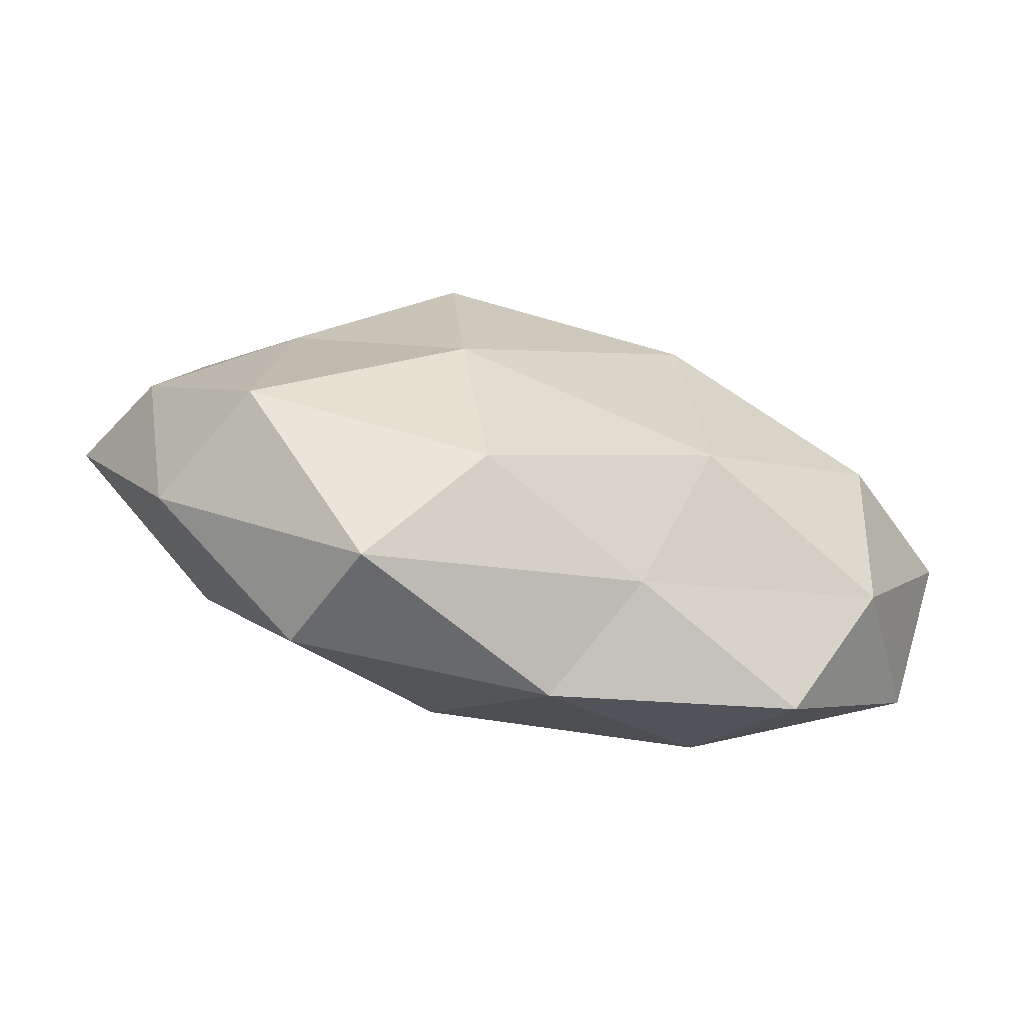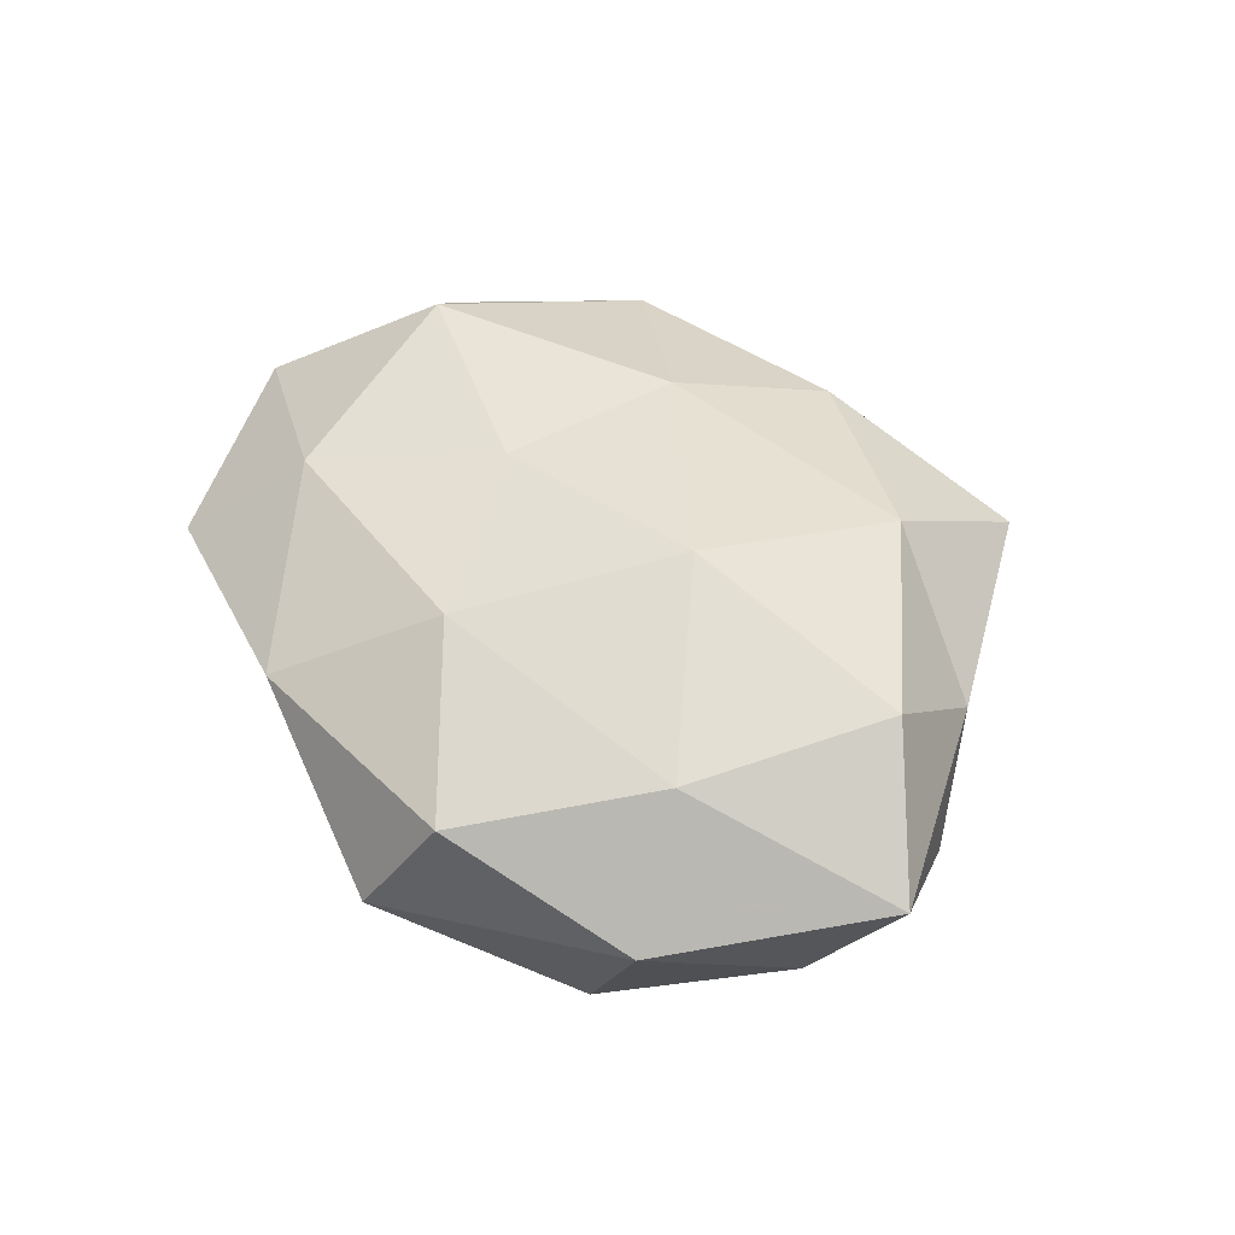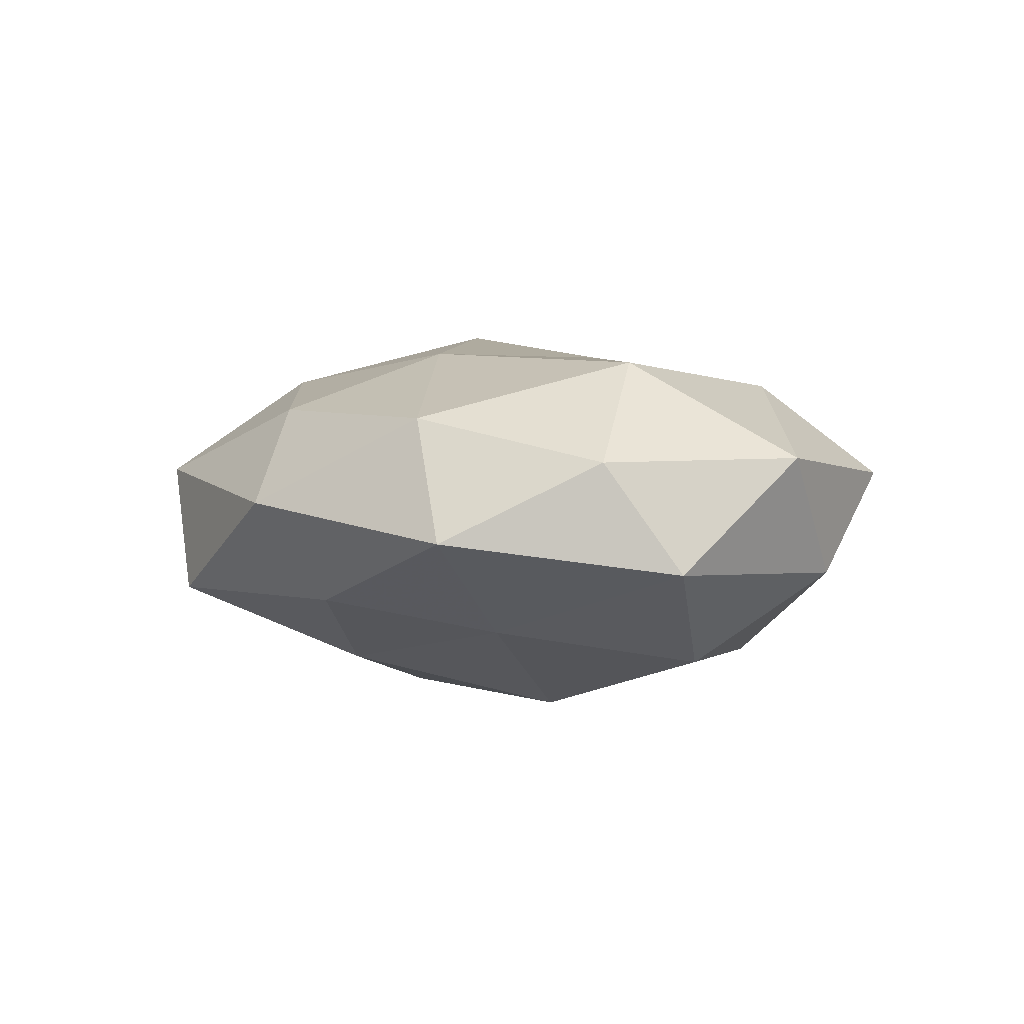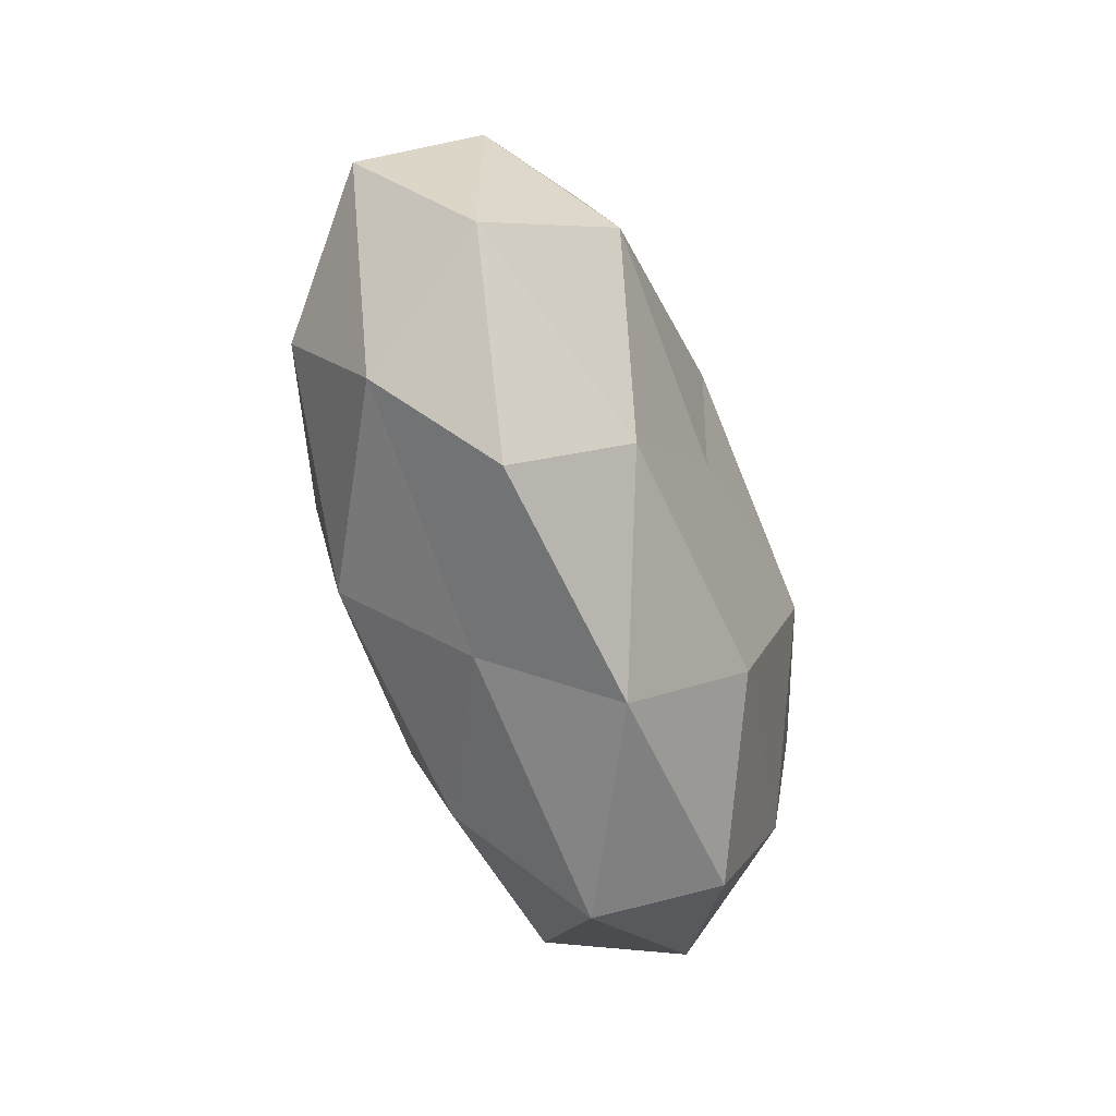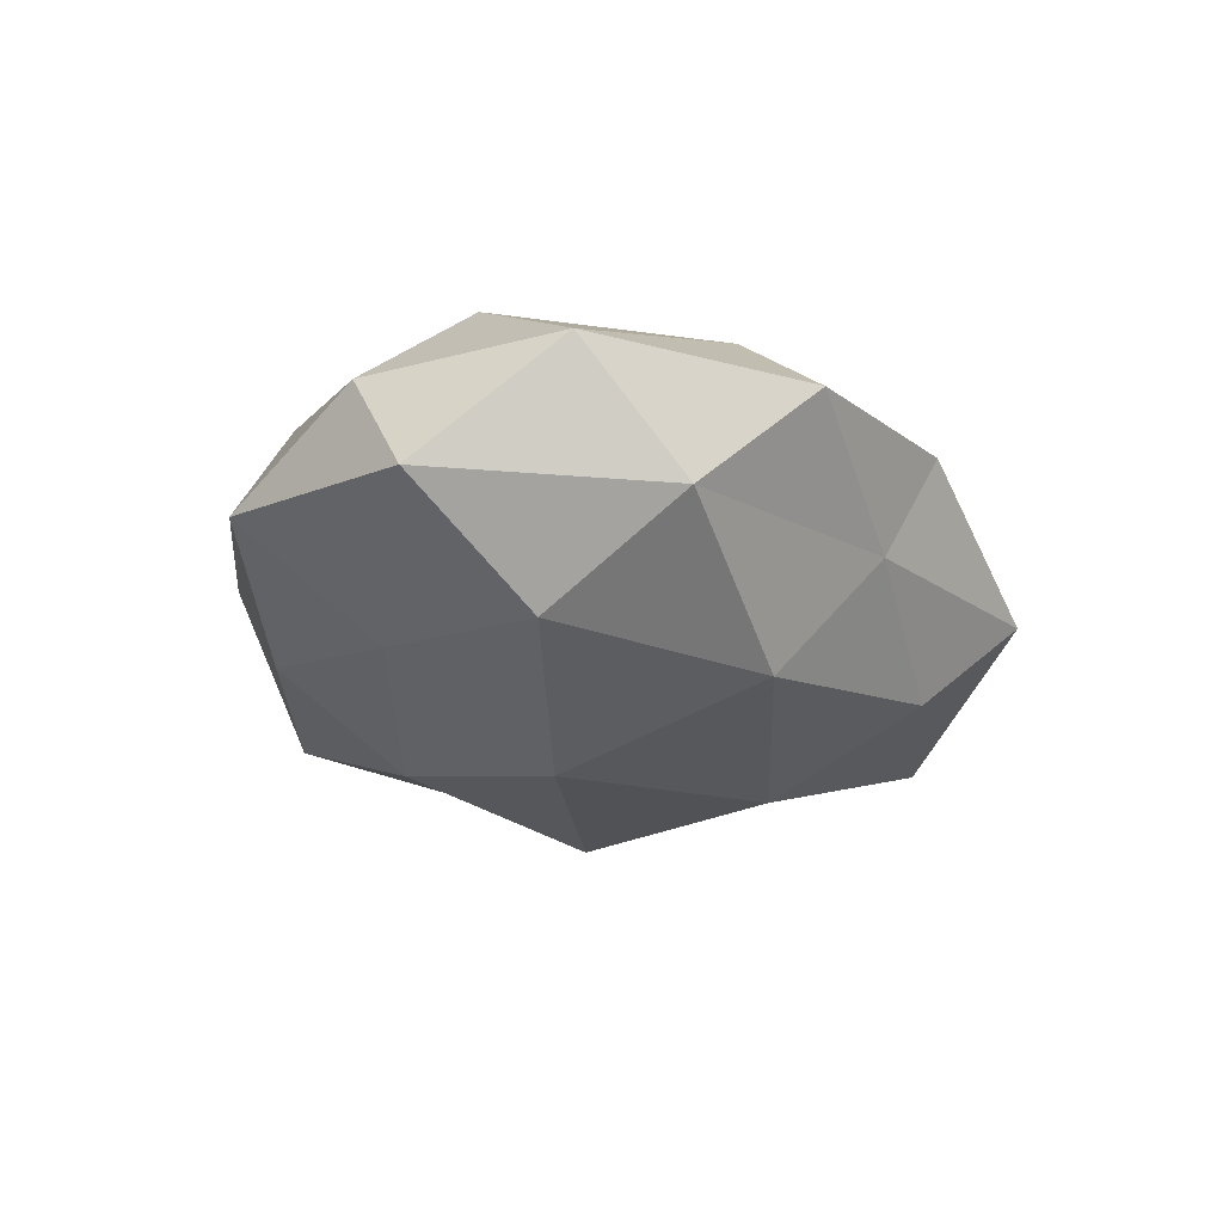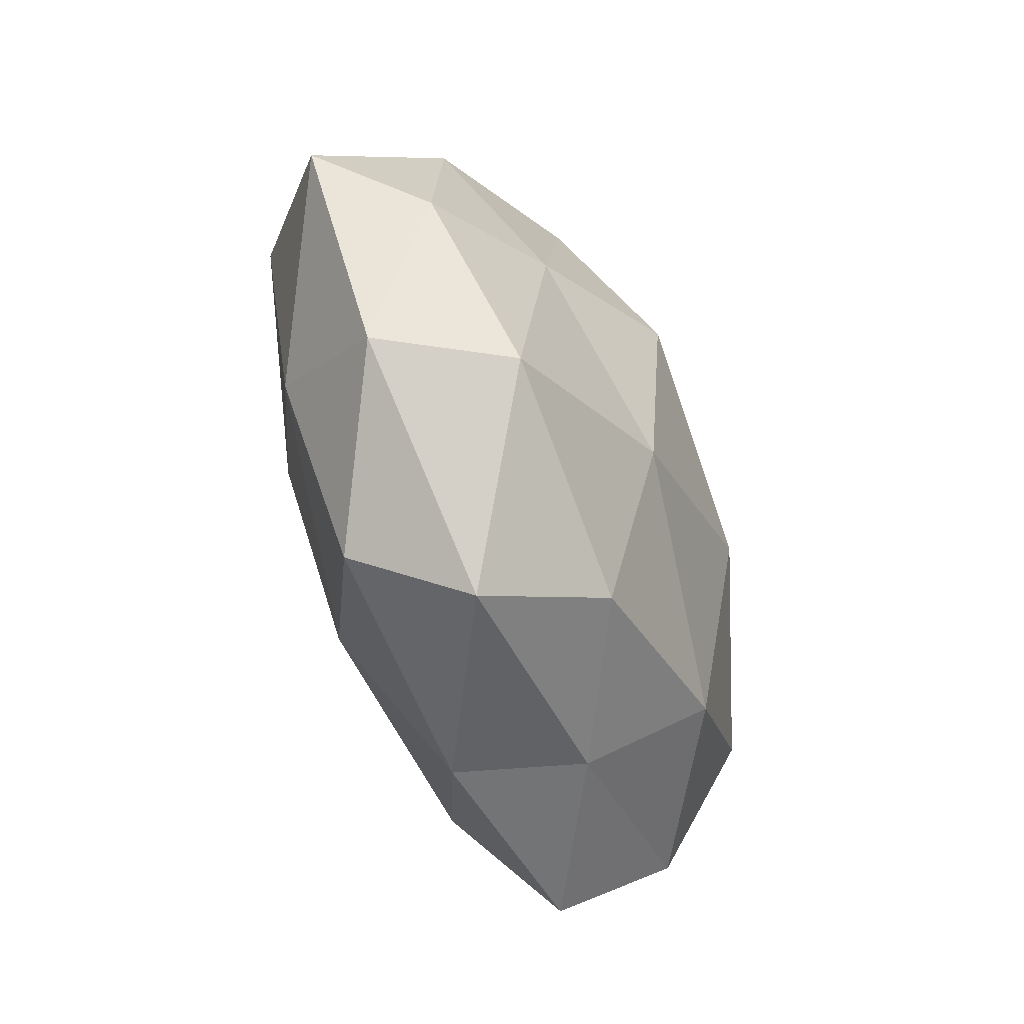
<metadata>
{"format":"obj","ext":"obj","renderer":"f3d","projection":"perspective","resolution":1024,"background":"white","views":[{"elev":-76.1,"azim":166.4,"up":"+Y"},{"elev":47.4,"azim":56.3,"up":"+Z"},{"elev":2.9,"azim":-111.8,"up":"+Z"},{"elev":-56.7,"azim":-71.4,"up":"+Y"},{"elev":-21.7,"azim":-68.5,"up":"+Z"},{"elev":-57.7,"azim":109.6,"up":"+Y"}]}
</metadata>
<code>
v 0.02128 0.02704 0.01837
v 0.02533 -0.03812 0.0114
v 0.03751 -0.01558 0.01576
v 0.01948 -0.04488 -0.002858
v -0.03908 0.001241 0.02037
v 0.01568 0.01035 -0.02634
v 0.03957 0.0237 0.00541
v 0.006472 -0.02513 0.02057
v 0.05845 0.0004978 0.005032
v 0.04677 0.01536 -0.00748
v -0.01038 -0.006546 0.0217
v 0.0268 0.02476 -0.01646
v 0.007758 -0.03541 -0.01547
v 0.03031 0.0313 -0.004966
v -0.0524 -0.01572 0.008334
v -0.009458 0.01629 0.02203
v 0.04518 -0.0257 0.001347
v -0.05599 0.001869 -0.005623
v -0.03529 -0.03736 0.005746
v 0.01738 0.0005711 0.02522
v 0.03709 -0.02639 -0.01443
v 0.05088 -0.007333 -0.00801
v -0.003181 0.0263 -0.02016
v -0.004443 0.03632 0.01433
v -0.05108 0.01026 0.00799
v -0.04349 0.0289 -0.001931
v 0.01298 -0.01455 -0.02348
v -0.03044 0.01607 -0.01451
v -0.01354 -0.03726 -0.005261
v -0.01902 -0.02573 -0.01966
v -0.01941 0.03576 -0.01053
v 0.03447 0.001131 -0.01701
v 0.04384 0.009559 0.01751
v -0.0325 0.02758 0.01329
v -0.02632 -0.02482 0.01758
v -0.005704 -0.04201 0.009539
v -0.04109 -0.007263 -0.01818
v -0.04328 -0.02536 -0.006957
v -0.01475 0.001805 -0.02646
v 0.01937 0.04666 0.005642
v 0.009267 0.04732 -0.01074
v -0.01516 0.04403 0.002144
f 3 8 2
f 7 9 10
f 14 7 10
f 10 12 14
f 16 5 11
f 2 17 3
f 4 17 2
f 17 9 3
f 20 8 3
f 20 11 8
f 16 20 1
f 16 11 20
f 13 21 4
f 21 17 4
f 10 9 22
f 17 22 9
f 21 22 17
f 23 12 6
f 24 16 1
f 5 25 15
f 18 15 25
f 25 26 18
f 13 27 21
f 26 28 18
f 13 4 29
f 13 30 27
f 13 29 30
f 23 28 31
f 26 31 28
f 32 6 12
f 32 12 10
f 22 32 10
f 21 32 22
f 27 6 32
f 27 32 21
f 1 33 7
f 3 9 33
f 7 33 9
f 1 20 33
f 33 20 3
f 34 5 16
f 24 34 16
f 34 25 5
f 34 26 25
f 11 5 35
f 35 8 11
f 5 15 35
f 35 15 19
f 4 2 36
f 36 2 8
f 4 36 29
f 29 36 19
f 36 8 35
f 19 36 35
f 18 28 37
f 38 15 18
f 38 19 15
f 29 19 38
f 29 38 30
f 37 38 18
f 30 38 37
f 6 39 23
f 27 39 6
f 39 28 23
f 30 39 27
f 39 37 28
f 30 37 39
f 1 7 40
f 40 7 14
f 24 1 40
f 41 14 12
f 41 12 23
f 31 41 23
f 40 14 41
f 42 31 26
f 24 42 34
f 42 26 34
f 24 40 42
f 42 41 31
f 40 41 42

</code>
